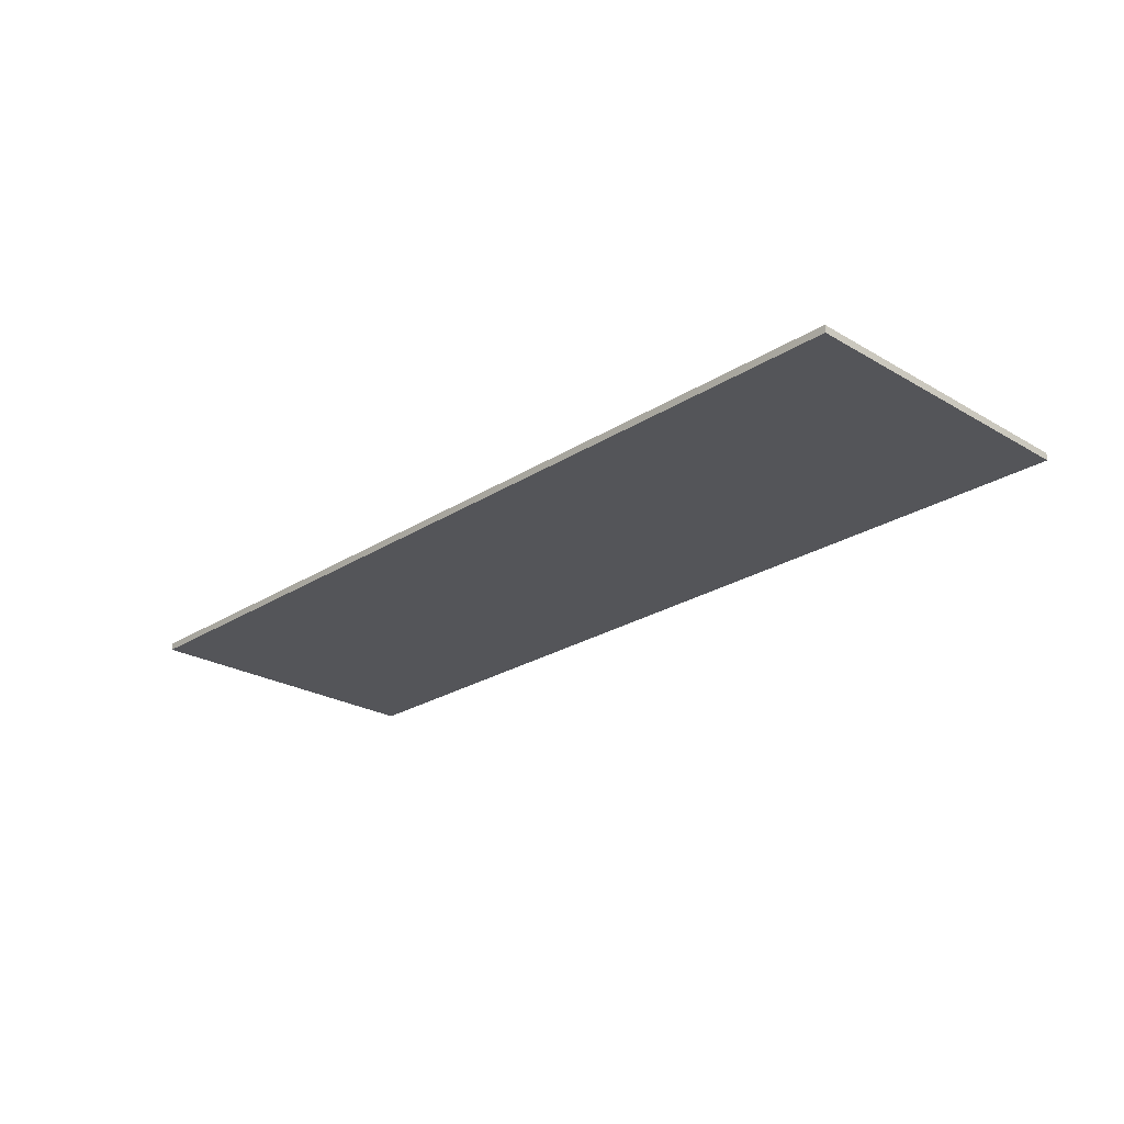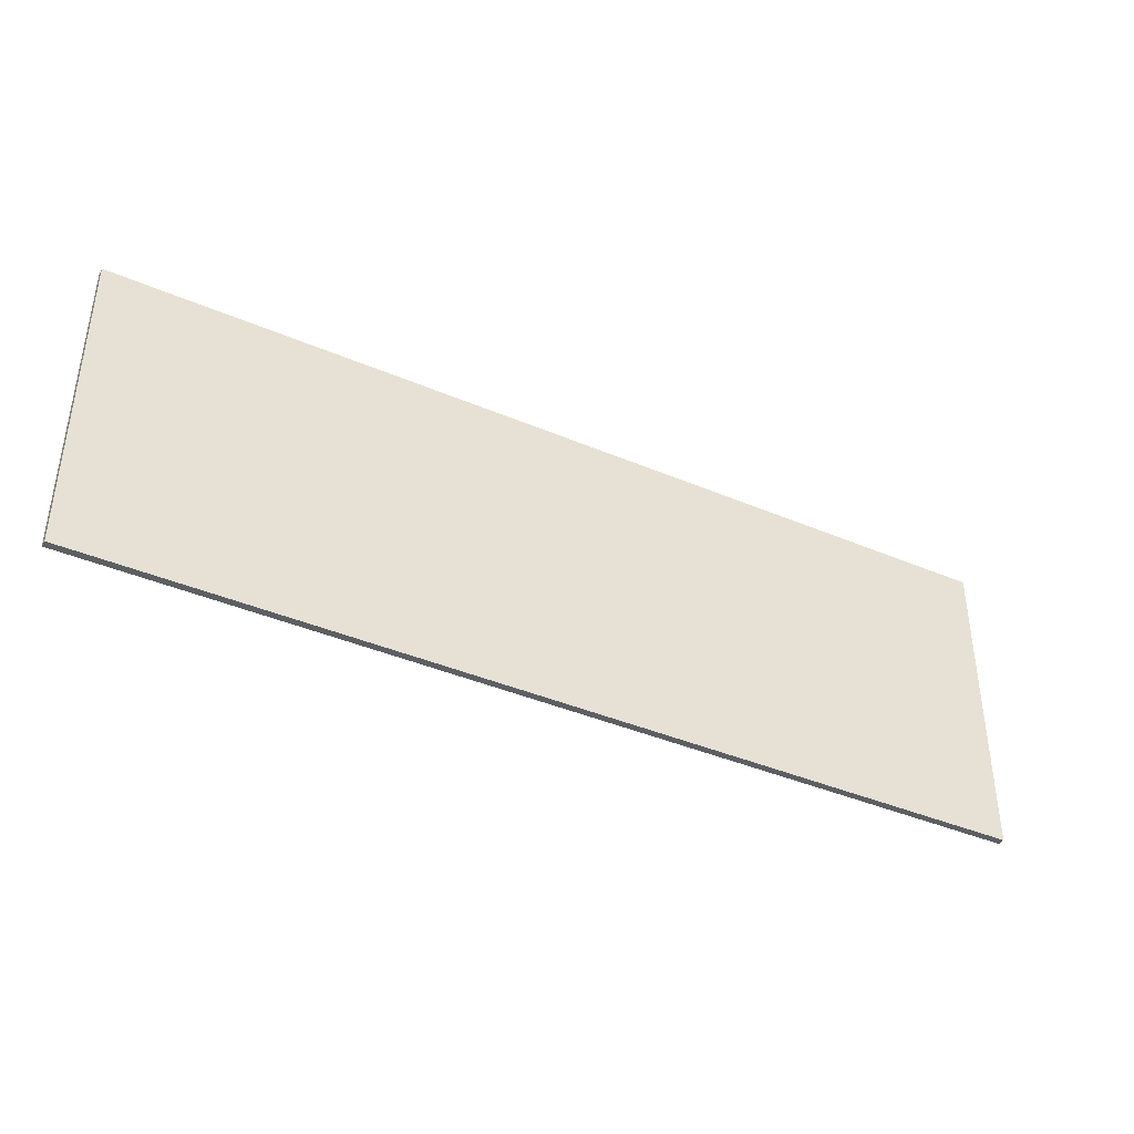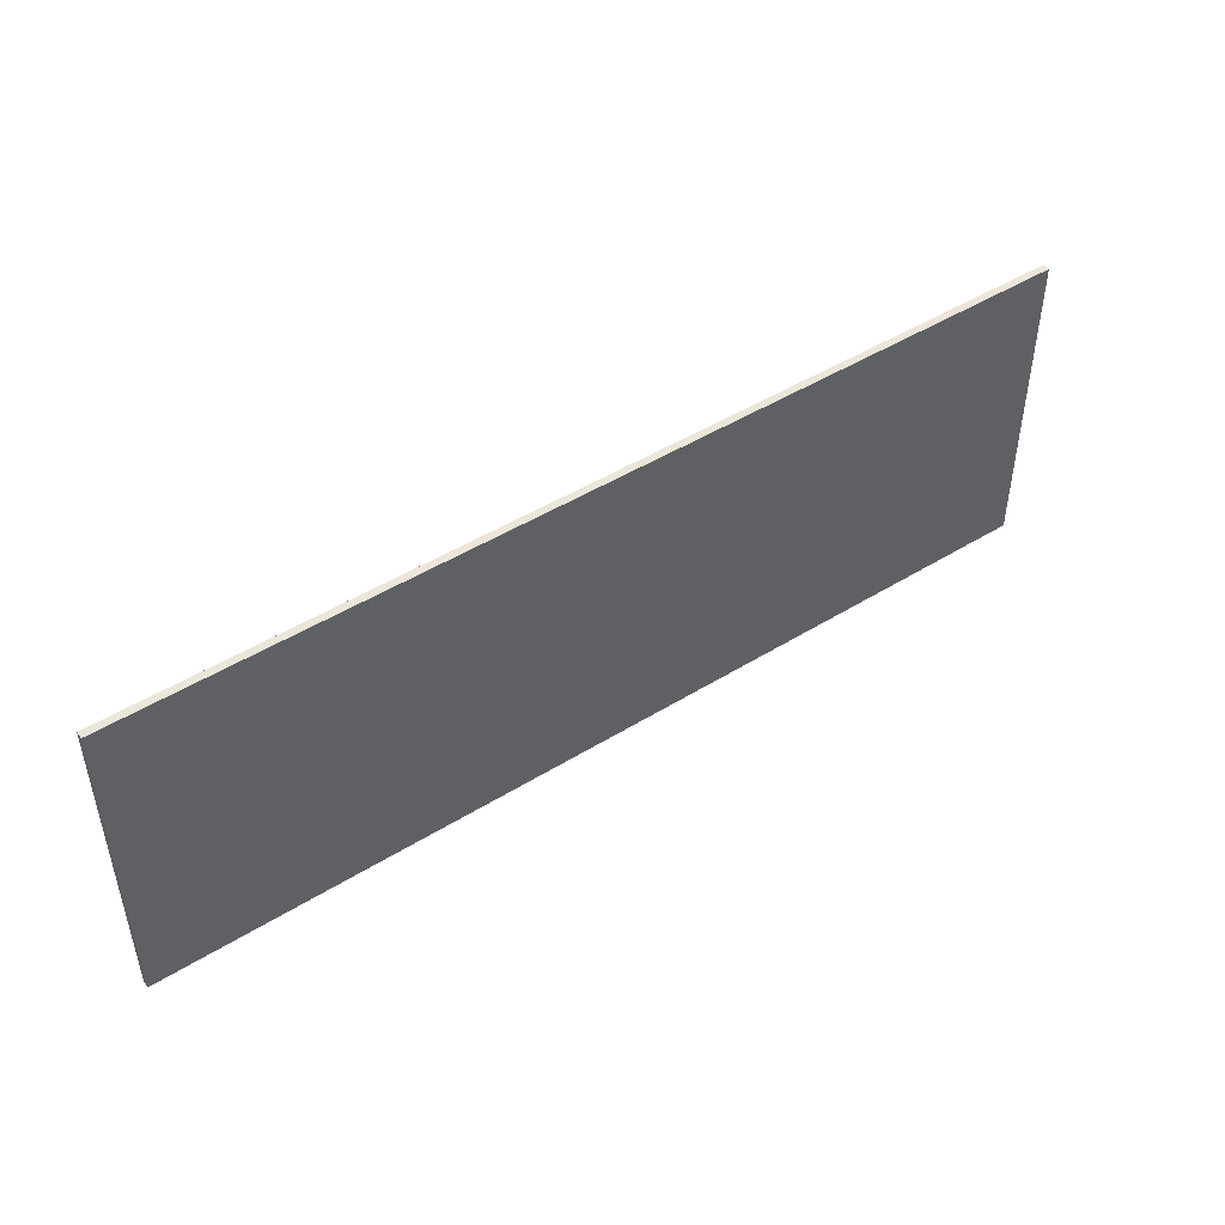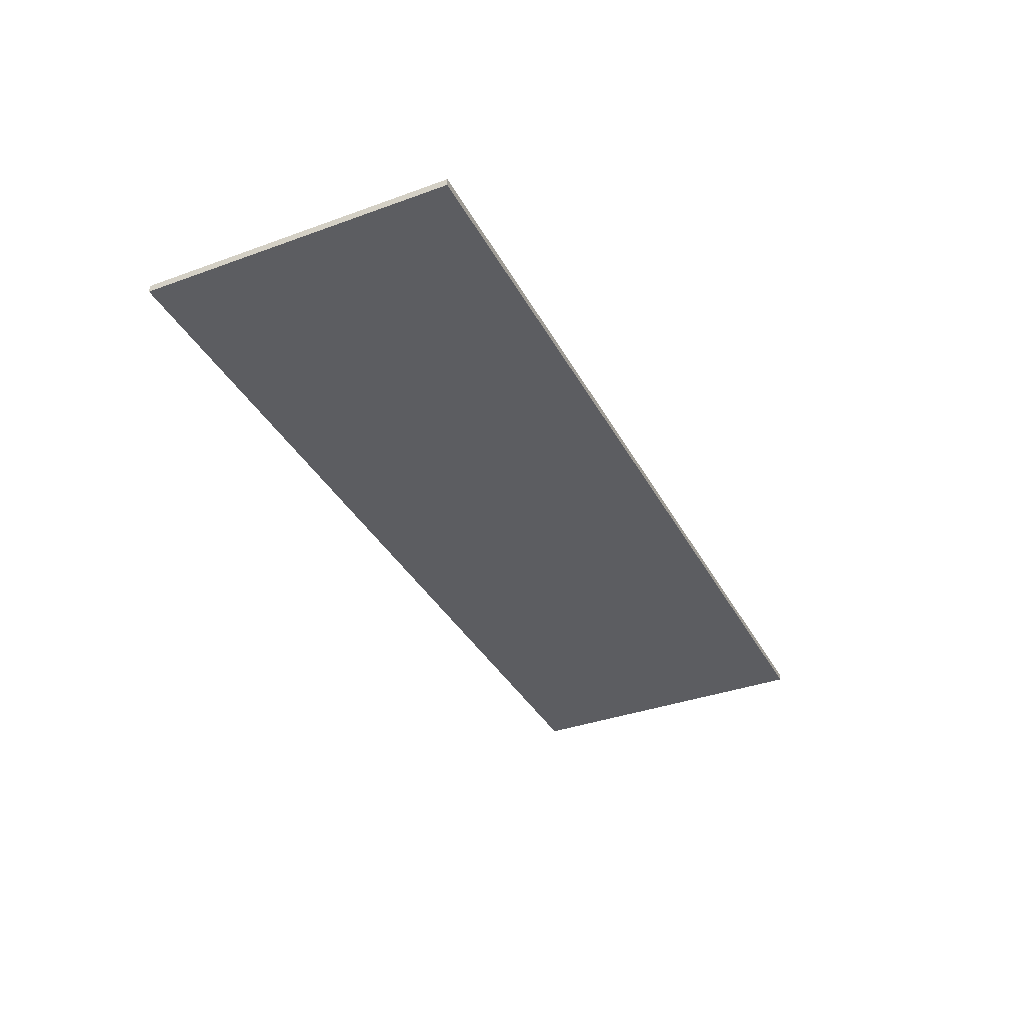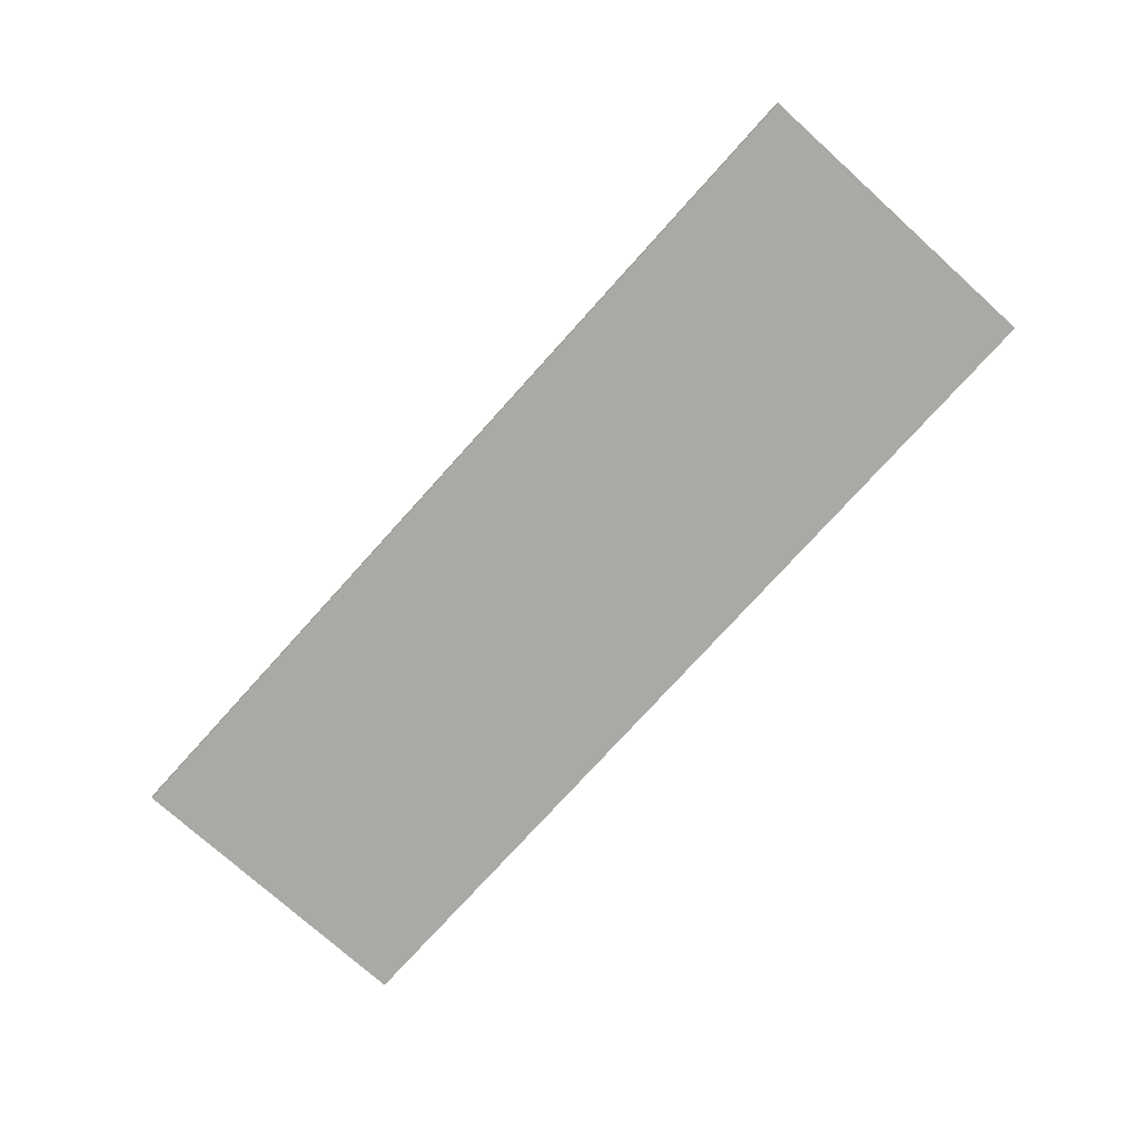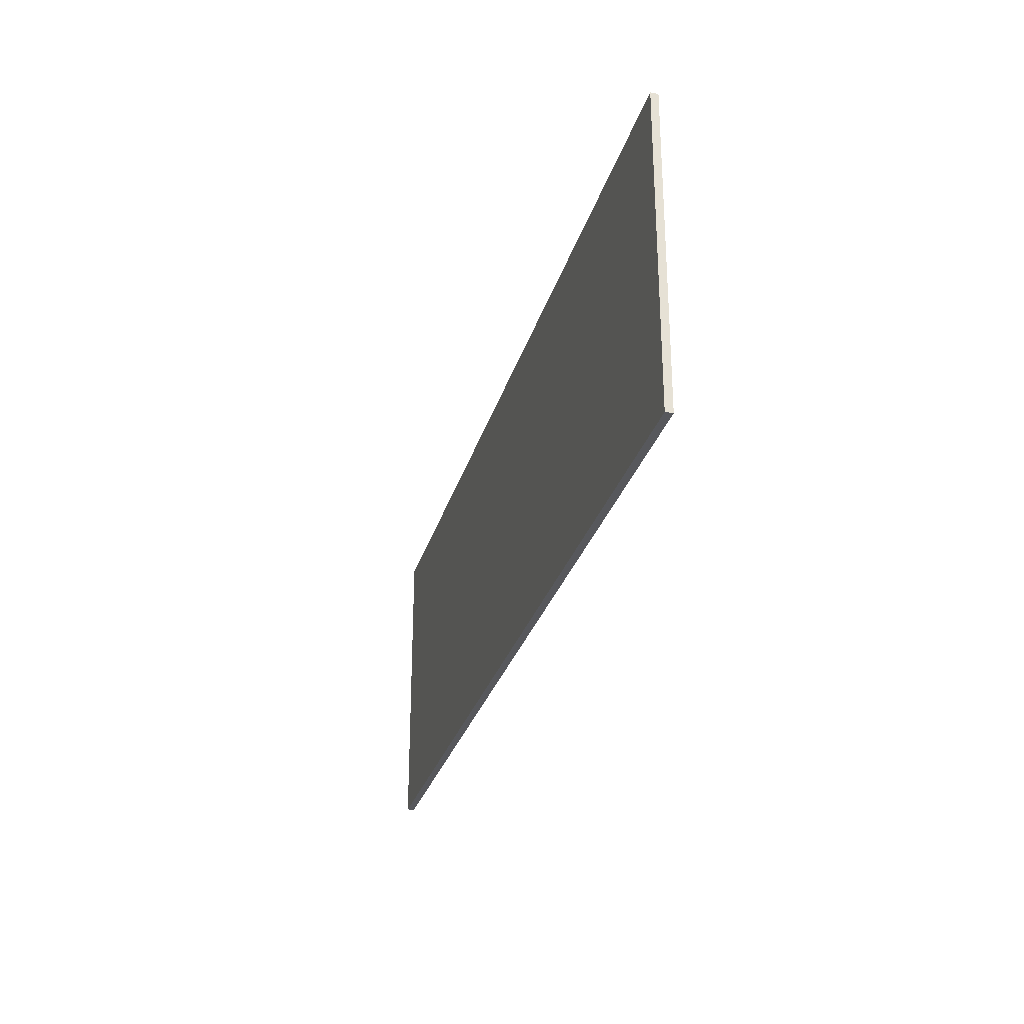
<metadata>
{"format":"obj","ext":"obj","renderer":"f3d","projection":"perspective","resolution":1024,"background":"white","views":[{"elev":-24.6,"azim":-133.8,"up":"+Y"},{"elev":-39.6,"azim":152.0,"up":"+Z"},{"elev":46.7,"azim":-35.2,"up":"+Z"},{"elev":-36.4,"azim":-64.7,"up":"+Y"},{"elev":-75.4,"azim":48.0,"up":"+Y"},{"elev":-28.4,"azim":75.1,"up":"+Z"}]}
</metadata>
<code>
o sag_kaldirim
v 155.2 -0.3771 122
v -103.7 -0.3771 122
v 155.2 -0.3771 209.4
v -103.7 -0.3771 209.4
v 155.2 -2.402 209.4
v 155.2 -2.402 122
v -103.7 -2.402 122
v -103.7 -2.402 209.4
f 1 3 4 2
f 6 7 8 5
f 1 2 7 6
f 2 4 8 7
f 3 1 6 5
f 4 3 5 8

</code>
